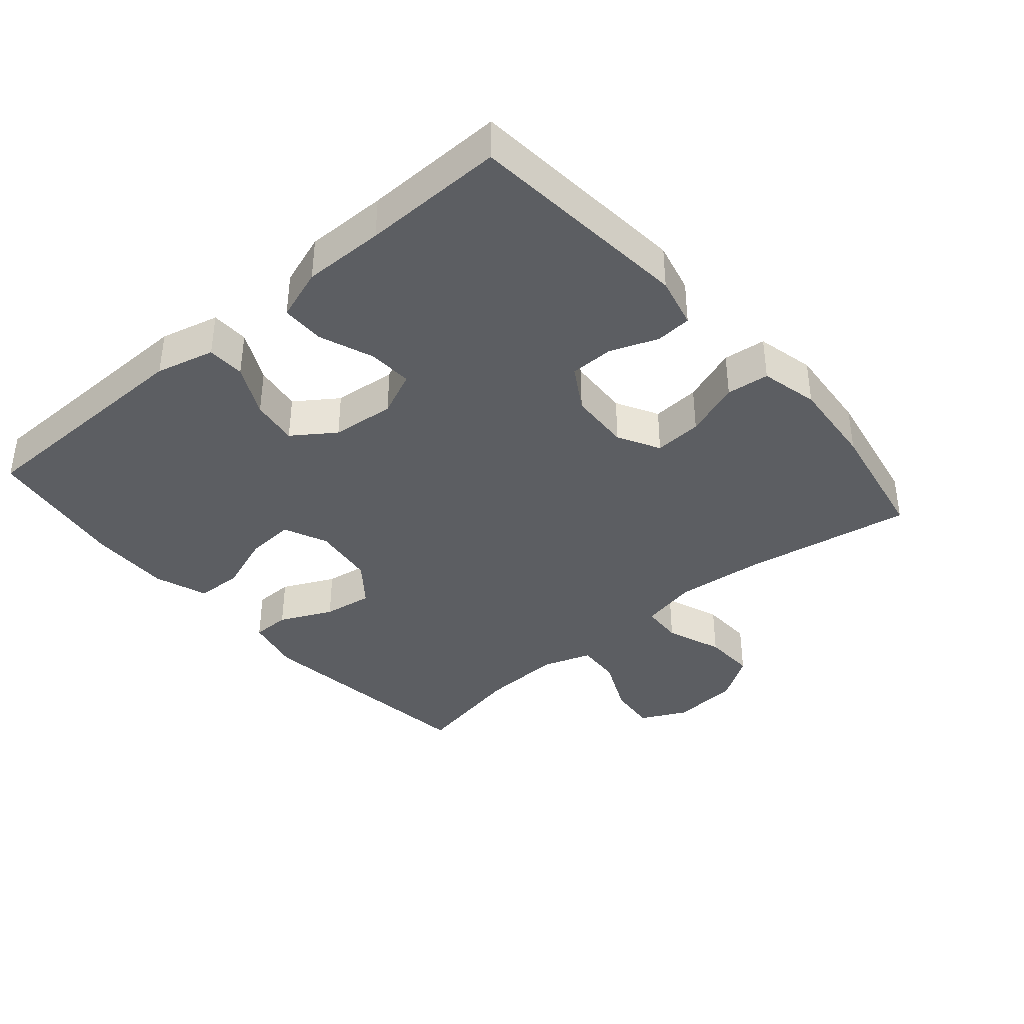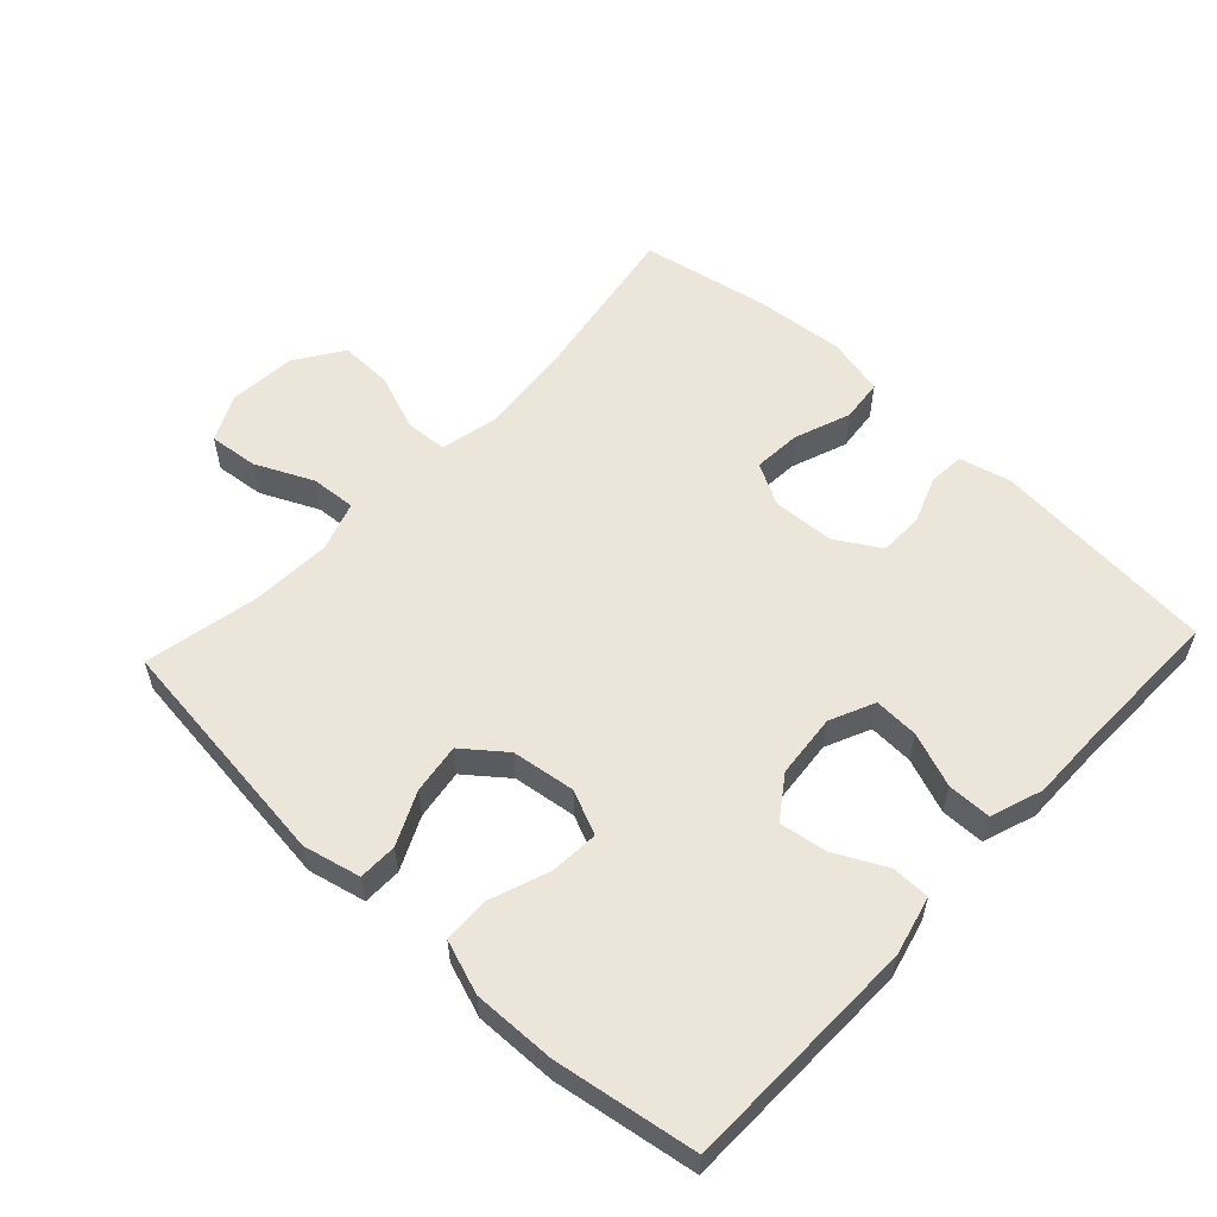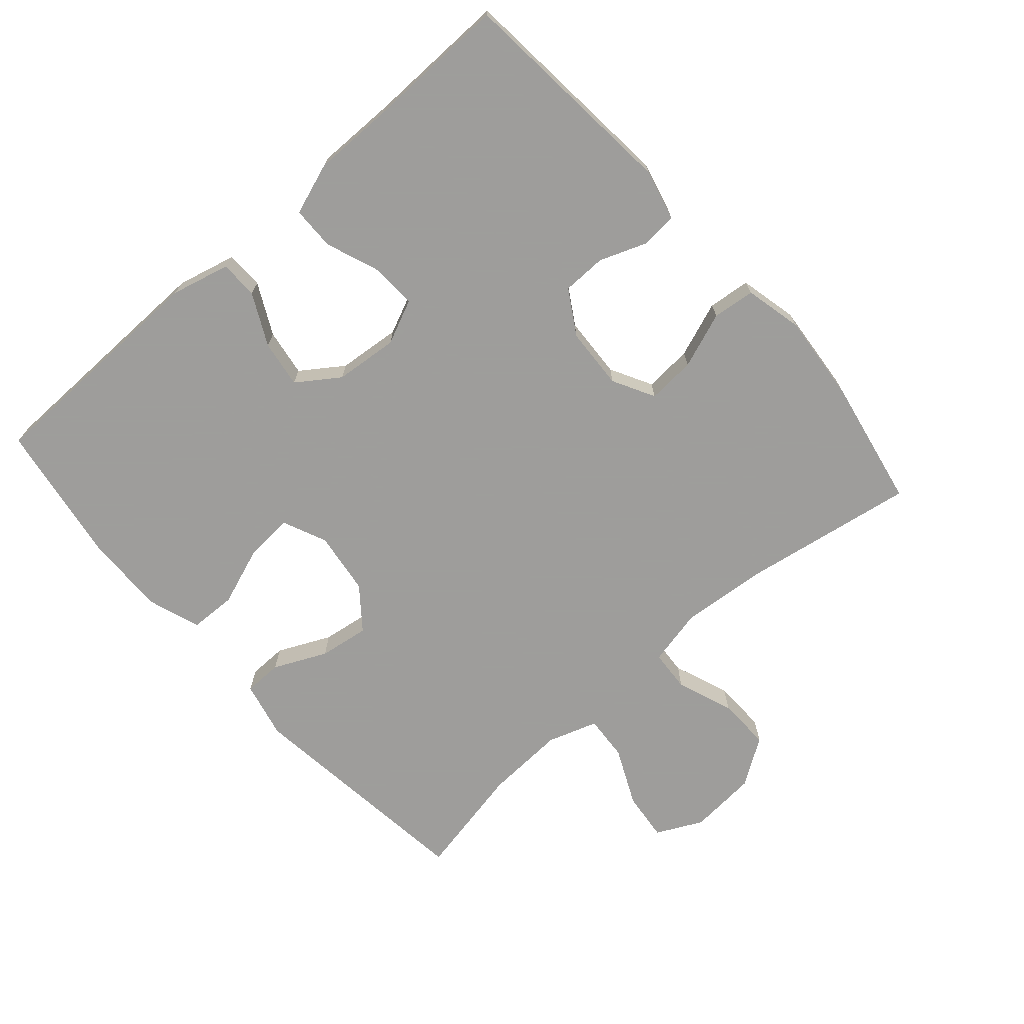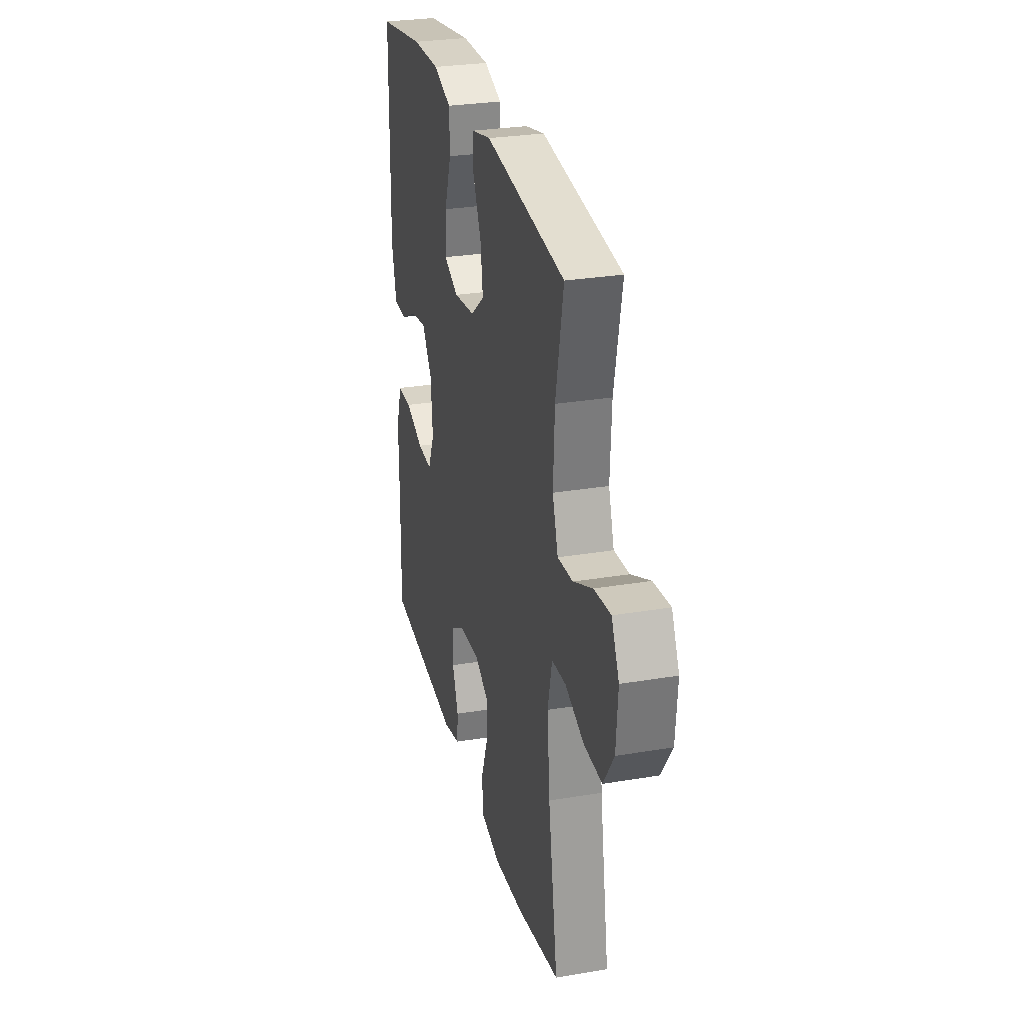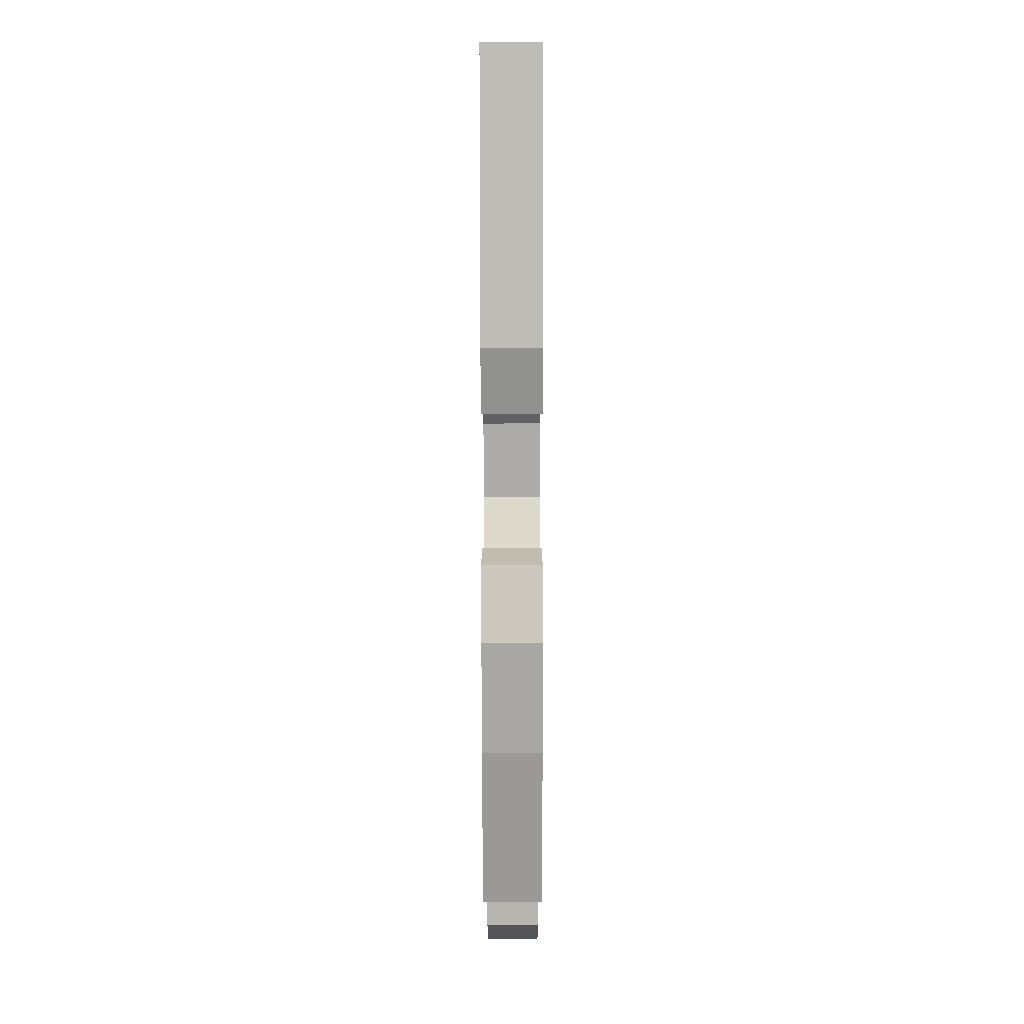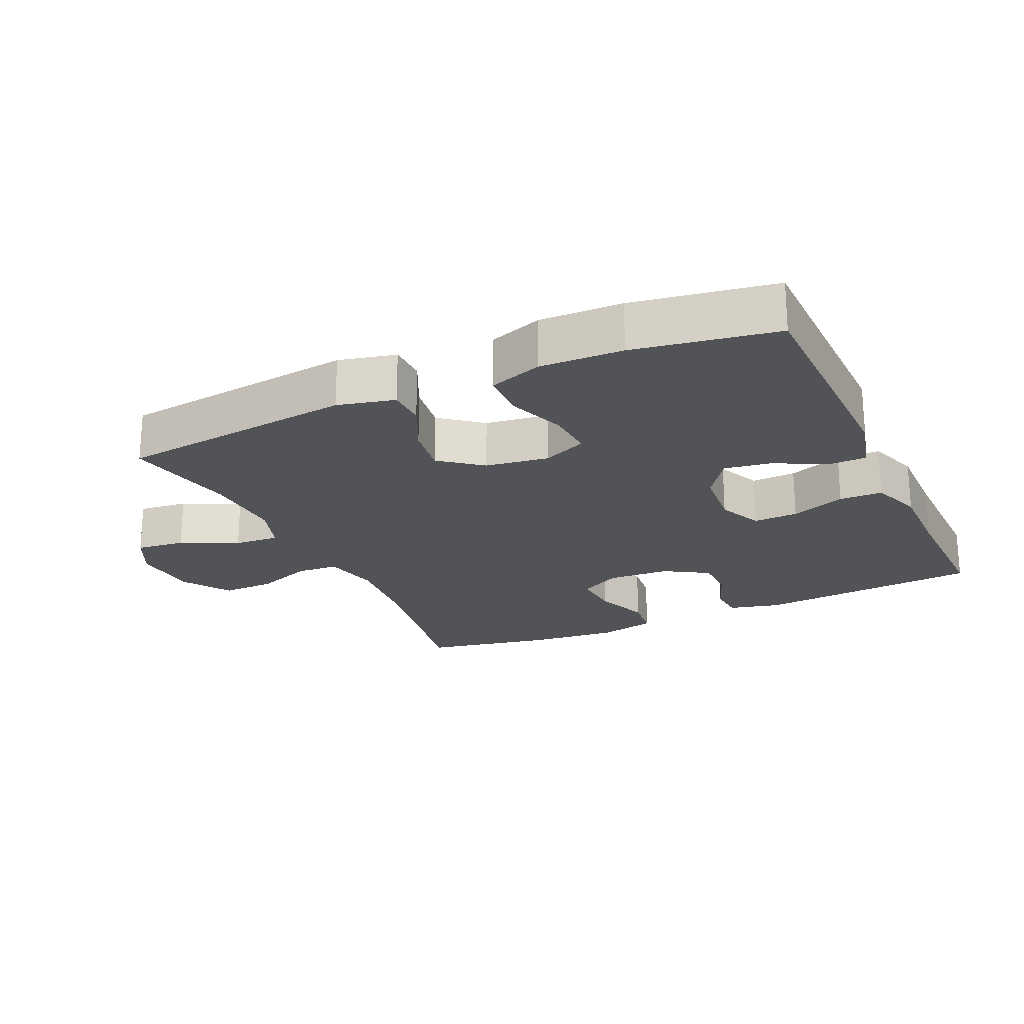
<metadata>
{"format":"obj","ext":"obj","renderer":"f3d","projection":"perspective","resolution":1024,"background":"white","views":[{"elev":-38.2,"azim":130.7,"up":"+Y"},{"elev":56.9,"azim":43.1,"up":"+Y"},{"elev":-70.7,"azim":131.4,"up":"+Y"},{"elev":28.8,"azim":-104.1,"up":"+Z"},{"elev":-79.7,"azim":90.1,"up":"+Z"},{"elev":-21.9,"azim":24.5,"up":"+Y"}]}
</metadata>
<code>
v 0.5 0.07 0.5
v 0.506 0.07 0.143
v 0.484 0.07 0.055
v 0.427 0.07 0.054
v 0.35 0.07 0.093
v 0.279 0.07 0.104
v 0.235 0.07 0.041
v 0.226 0.07 -0.054
v 0.256 0.07 -0.121
v 0.323 0.07 -0.118
v 0.405 0.07 -0.087
v 0.47 0.07 -0.088
v 0.497 0.07 -0.166
v 0.496 0.07 -0.288
v 0.5 0.07 -0.5
v 0.162 0.07 -0.53
v 0.085 0.07 -0.511
v 0.081 0.07 -0.457
v 0.108 0.07 -0.386
v 0.107 0.07 -0.32
v 0.041 0.07 -0.28
v -0.052 0.07 -0.275
v -0.115 0.07 -0.309
v -0.11 0.07 -0.381
v -0.079 0.07 -0.465
v -0.086 0.07 -0.529
v -0.173 0.07 -0.549
v -0.306 0.07 -0.537
v -0.5 0.07 -0.5
v -0.457 0.07 -0.243
v -0.445 0.07 -0.111
v -0.464 0.07 -0.025
v -0.527 0.07 -0.021
v -0.612 0.07 -0.053
v -0.692 0.07 -0.055
v -0.739 0.07 0.016
v -0.747 0.07 0.118
v -0.713 0.07 0.187
v -0.639 0.07 0.179
v -0.553 0.07 0.139
v -0.485 0.07 0.134
v -0.46 0.07 0.209
v -0.466 0.07 0.33
v -0.5 0.07 0.5
v -0.143 0.07 0.543
v -0.057 0.07 0.523
v -0.056 0.07 0.465
v -0.093 0.07 0.386
v -0.104 0.07 0.311
v -0.042 0.07 0.262
v 0.053 0.07 0.249
v 0.119 0.07 0.278
v 0.114 0.07 0.351
v 0.082 0.07 0.439
v 0.084 0.07 0.509
v 0.164 0.07 0.537
v 0.288 0.07 0.534
v 0.5 0 0.5
v 0.506 0 0.143
v 0.484 0 0.055
v 0.427 0 0.054
v 0.35 0 0.093
v 0.279 0 0.104
v 0.235 0 0.041
v 0.226 0 -0.054
v 0.256 0 -0.121
v 0.323 0 -0.118
v 0.405 0 -0.087
v 0.47 0 -0.088
v 0.497 0 -0.166
v 0.496 0 -0.288
v 0.5 0 -0.5
v 0.162 0 -0.53
v 0.085 0 -0.511
v 0.081 0 -0.457
v 0.108 0 -0.386
v 0.107 0 -0.32
v 0.041 0 -0.28
v -0.052 0 -0.275
v -0.115 0 -0.309
v -0.11 0 -0.381
v -0.079 0 -0.465
v -0.086 0 -0.529
v -0.173 0 -0.549
v -0.306 0 -0.537
v -0.5 0 -0.5
v -0.457 0 -0.243
v -0.445 0 -0.111
v -0.464 0 -0.025
v -0.527 0 -0.021
v -0.612 0 -0.053
v -0.692 0 -0.055
v -0.739 0 0.016
v -0.747 0 0.118
v -0.713 0 0.187
v -0.639 0 0.179
v -0.553 0 0.139
v -0.485 0 0.134
v -0.46 0 0.209
v -0.466 0 0.33
v -0.5 0 0.5
v -0.143 0 0.543
v -0.057 0 0.523
v -0.056 0 0.465
v -0.093 0 0.386
v -0.104 0 0.311
v -0.042 0 0.262
v 0.053 0 0.249
v 0.119 0 0.278
v 0.114 0 0.351
v 0.082 0 0.439
v 0.084 0 0.509
v 0.164 0 0.537
v 0.288 0 0.534
f 3 4 5
f 2 3 5
f 1 2 5
f 57 1 5
f 56 57 5
f 55 56 5
f 54 55 5
f 53 54 5
f 52 53 5 6
f 51 52 6 7
f 50 51 7 8
f 49 50 8 9
f 46 47 48
f 45 46 48
f 44 45 48
f 43 44 48
f 42 43 48 49
f 41 42 49 9
f 38 39 40
f 37 38 40
f 36 37 40
f 35 36 40
f 34 35 40
f 33 34 40
f 32 33 40 41
f 31 32 41 9
f 28 29 30
f 27 28 30
f 26 27 30
f 25 26 30
f 24 25 30
f 23 24 30 31
f 22 23 31
f 21 22 31 9
f 17 18 19
f 16 17 19
f 15 16 19
f 14 15 19
f 14 19 20
f 13 14 20
f 12 13 20
f 11 12 20
f 10 11 20
f 9 10 20 21
f 62 61 60
f 62 60 59
f 62 59 58
f 62 58 114
f 62 114 113
f 62 113 112
f 62 112 111
f 62 111 110
f 63 62 110 109
f 64 63 109 108
f 65 64 108 107
f 66 65 107 106
f 105 104 103
f 105 103 102
f 105 102 101
f 105 101 100
f 106 105 100 99
f 66 106 99 98
f 97 96 95
f 97 95 94
f 97 94 93
f 97 93 92
f 97 92 91
f 97 91 90
f 98 97 90 89
f 66 98 89 88
f 87 86 85
f 87 85 84
f 87 84 83
f 87 83 82
f 87 82 81
f 88 87 81 80
f 88 80 79
f 66 88 79 78
f 76 75 74
f 76 74 73
f 76 73 72
f 76 72 71
f 77 76 71
f 77 71 70
f 77 70 69
f 77 69 68
f 77 68 67
f 78 77 67 66
f 1 58 59 2
f 2 59 60 3
f 3 60 61 4
f 4 61 62 5
f 5 62 63 6
f 6 63 64 7
f 7 64 65 8
f 8 65 66 9
f 9 66 67 10
f 10 67 68 11
f 11 68 69 12
f 12 69 70 13
f 13 70 71 14
f 14 71 72 15
f 15 72 73 16
f 16 73 74 17
f 17 74 75 18
f 18 75 76 19
f 19 76 77 20
f 20 77 78 21
f 21 78 79 22
f 22 79 80 23
f 23 80 81 24
f 24 81 82 25
f 25 82 83 26
f 26 83 84 27
f 27 84 85 28
f 28 85 86 29
f 29 86 87 30
f 30 87 88 31
f 31 88 89 32
f 32 89 90 33
f 33 90 91 34
f 34 91 92 35
f 35 92 93 36
f 36 93 94 37
f 37 94 95 38
f 38 95 96 39
f 39 96 97 40
f 40 97 98 41
f 41 98 99 42
f 42 99 100 43
f 43 100 101 44
f 44 101 102 45
f 45 102 103 46
f 46 103 104 47
f 47 104 105 48
f 48 105 106 49
f 49 106 107 50
f 50 107 108 51
f 51 108 109 52
f 52 109 110 53
f 53 110 111 54
f 54 111 112 55
f 55 112 113 56
f 56 113 114 57
f 57 114 58 1

</code>
